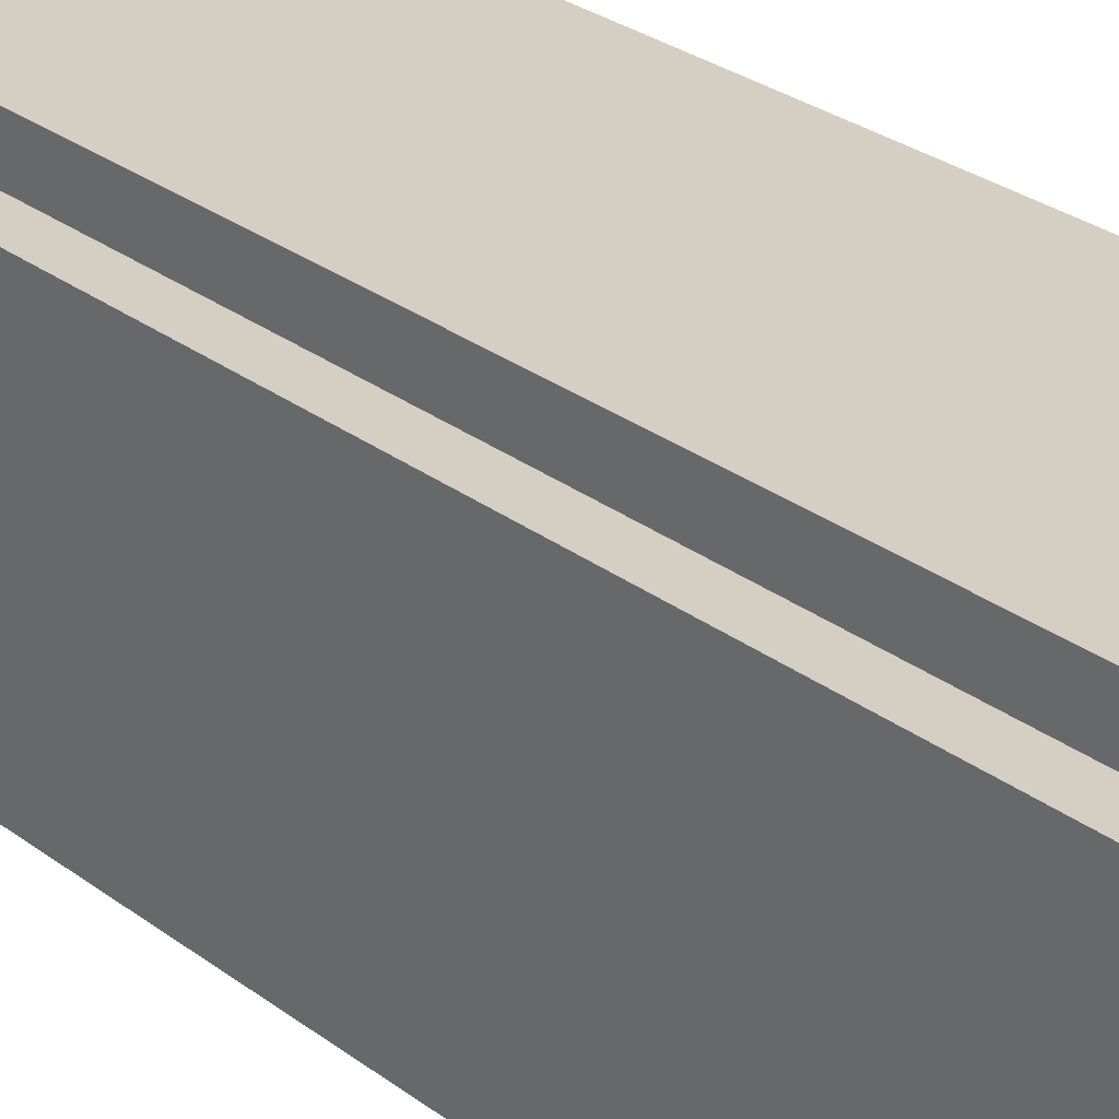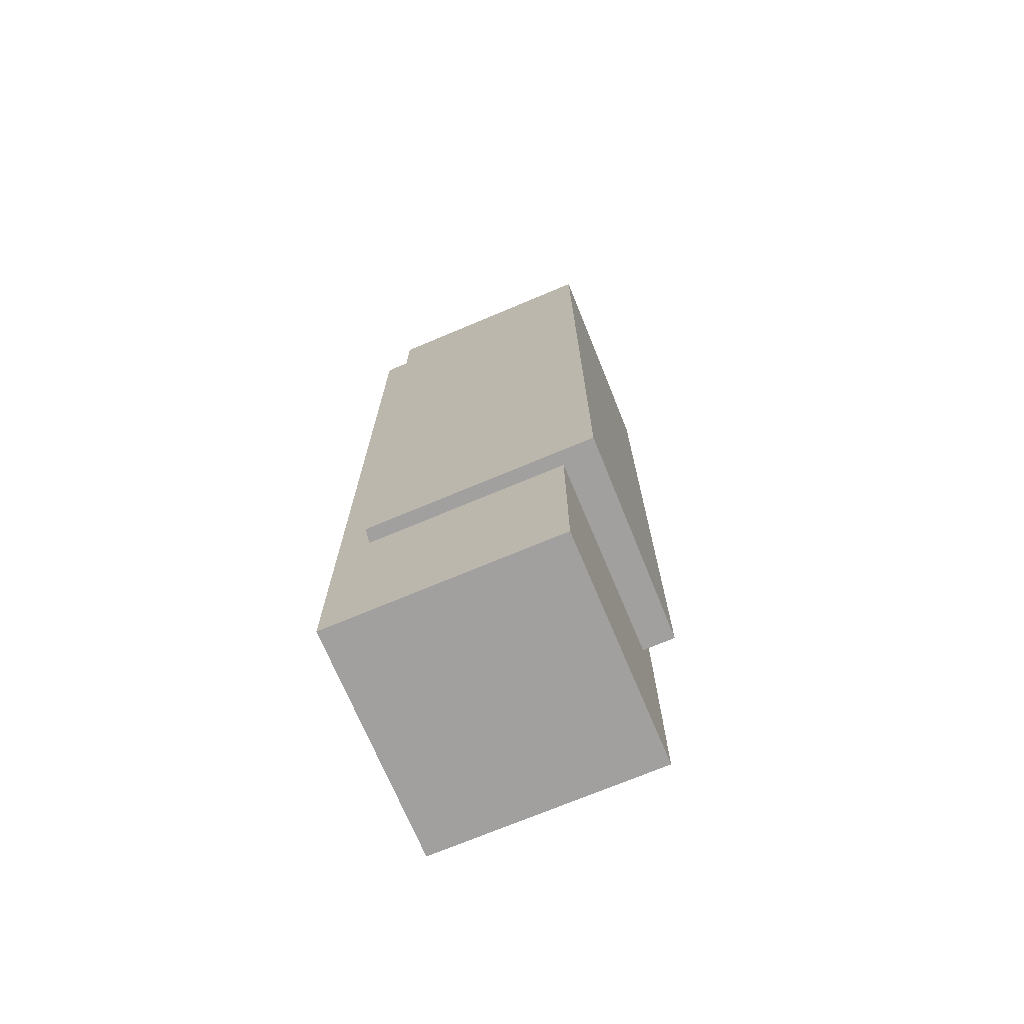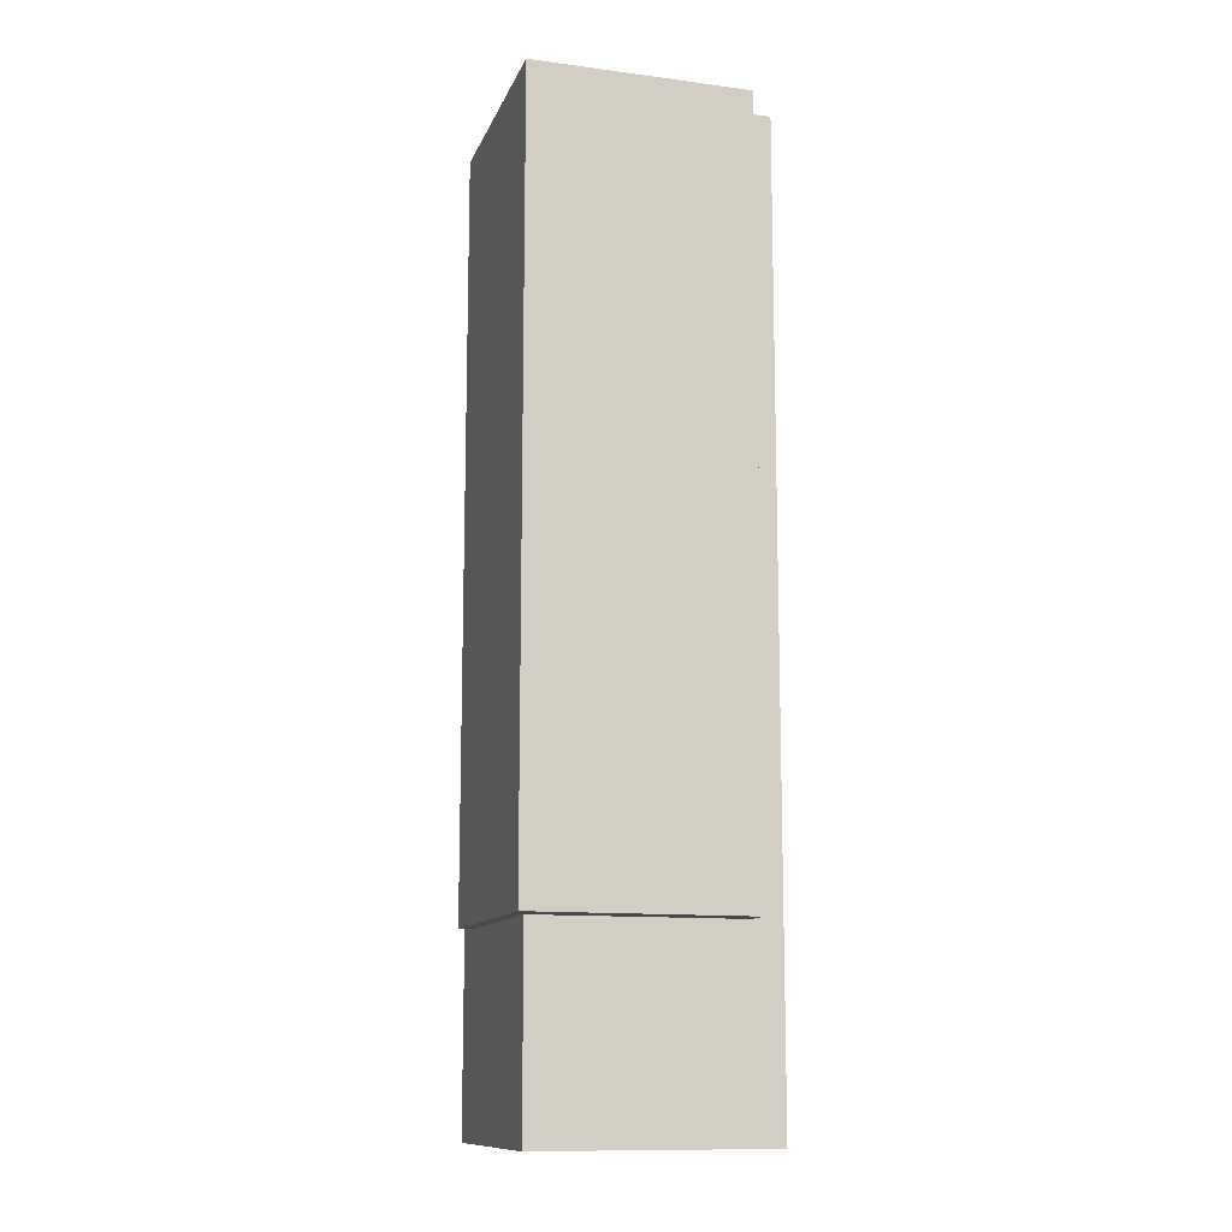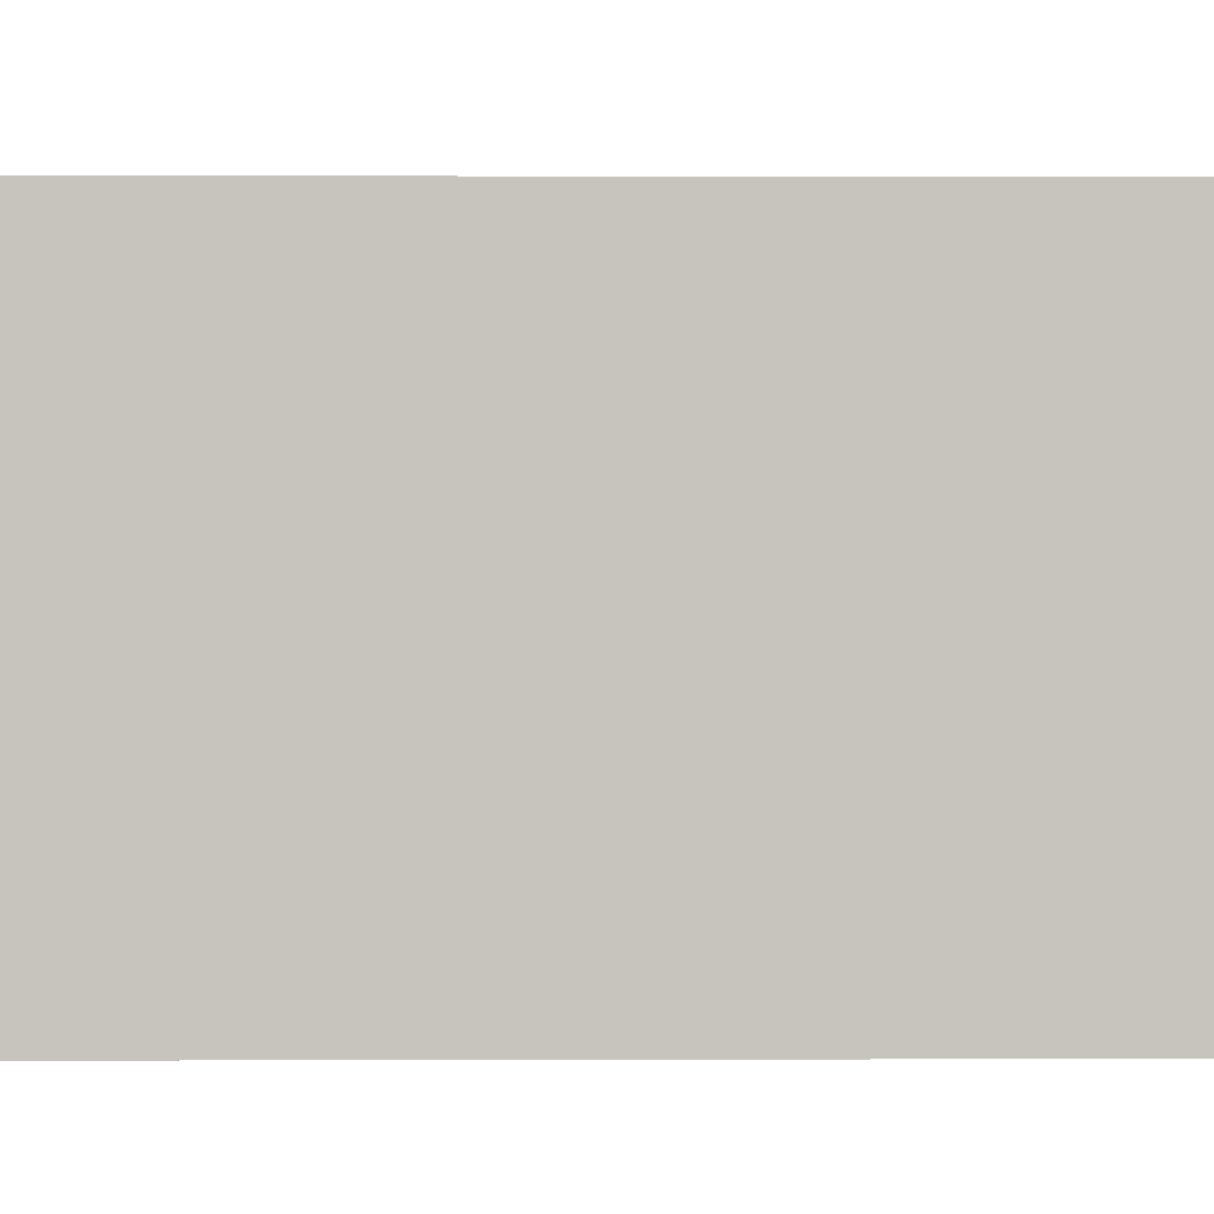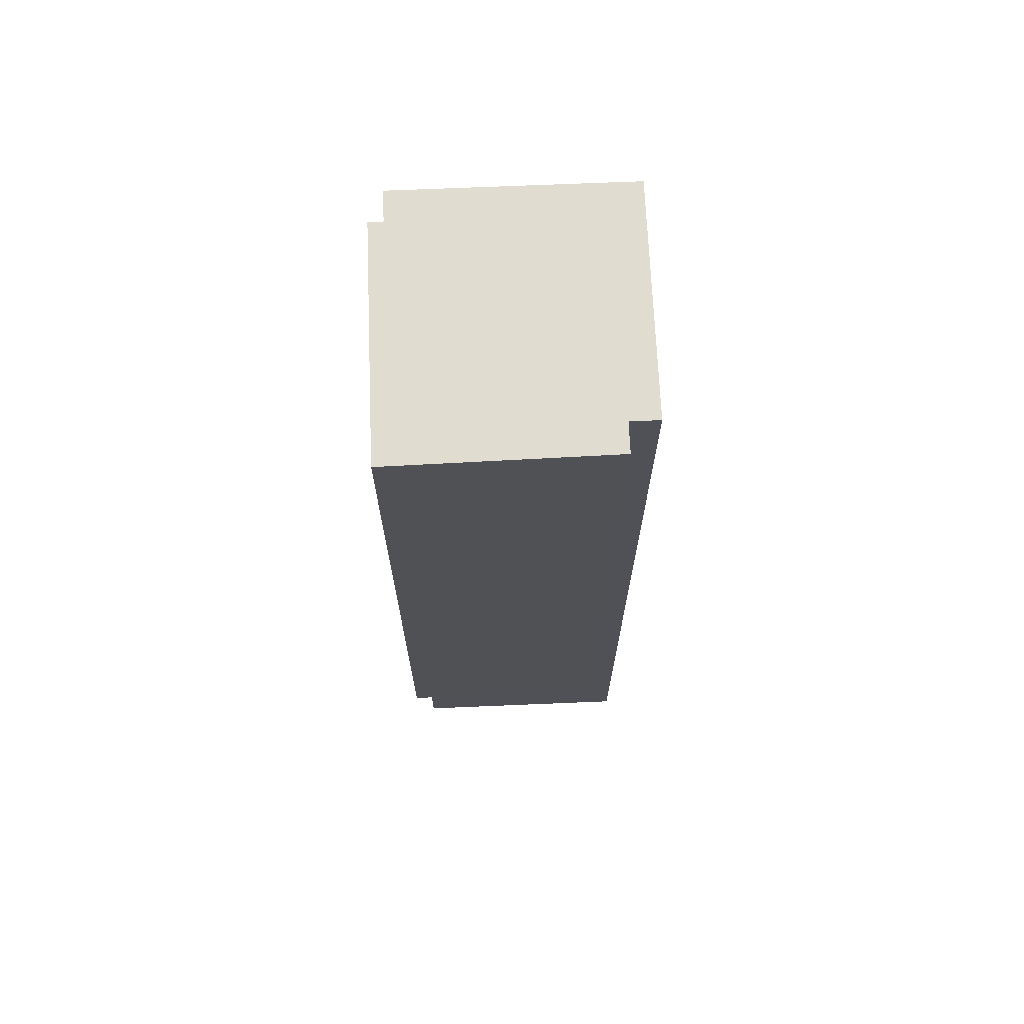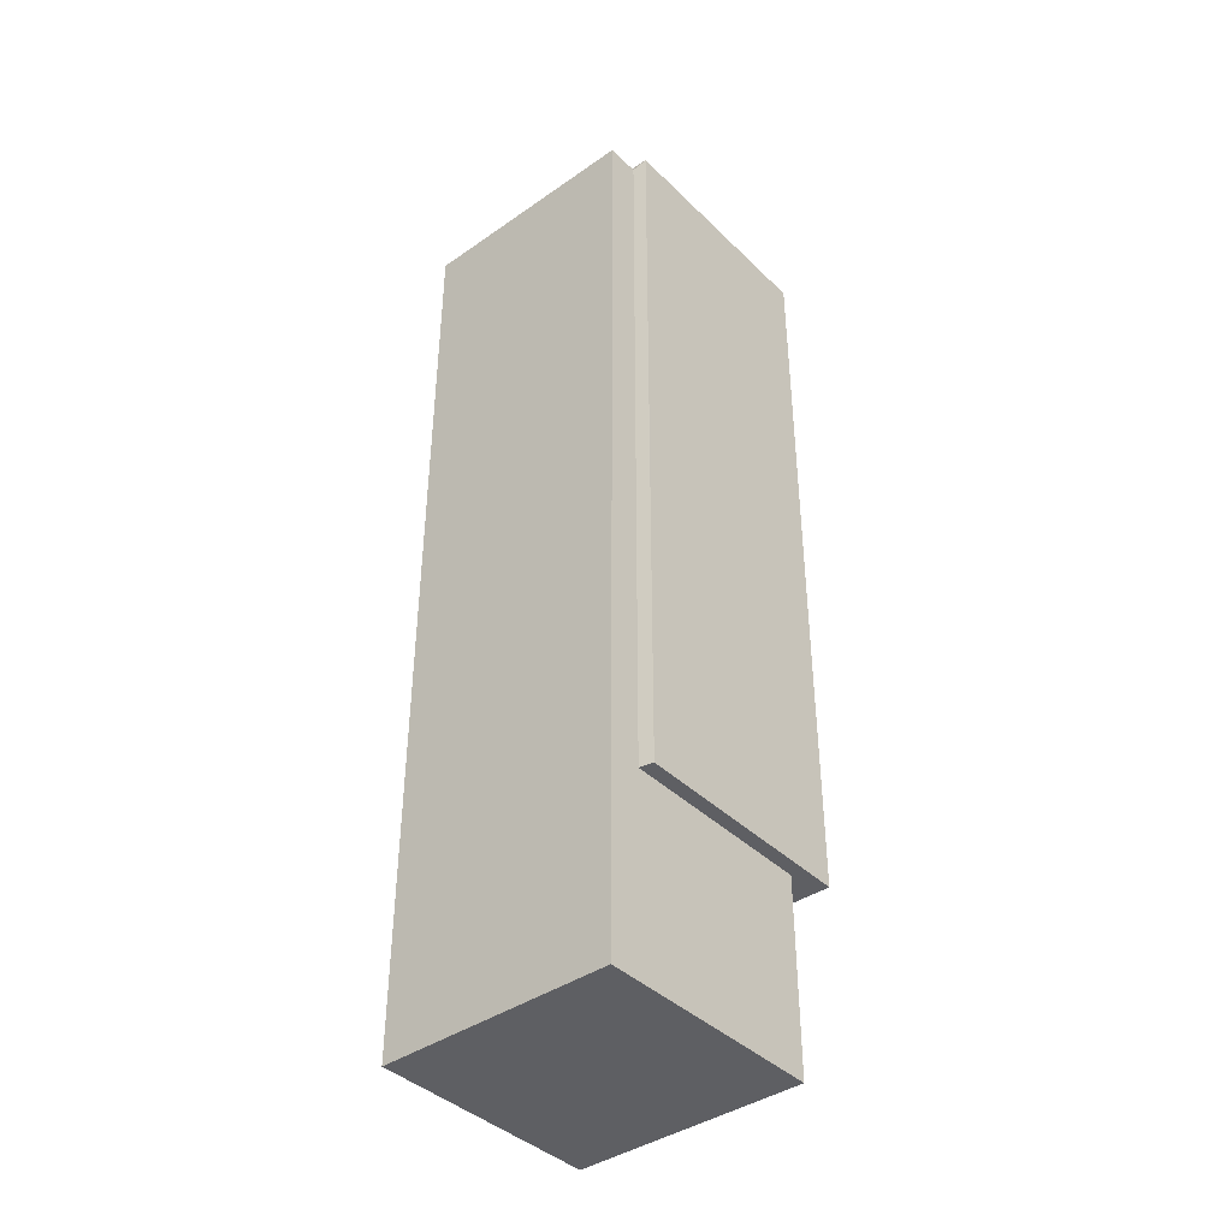
<metadata>
{"format":"obj","ext":"obj","renderer":"f3d","projection":"perspective","resolution":1024,"background":"white","views":[{"elev":25.4,"azim":141.3,"up":"+Z"},{"elev":-71.9,"azim":-67.2,"up":"+Y"},{"elev":-12.1,"azim":-16.3,"up":"+Y"},{"elev":0.5,"azim":88.8,"up":"+Z"},{"elev":69.4,"azim":-2.4,"up":"+Y"},{"elev":-40.5,"azim":-139.6,"up":"+Y"}]}
</metadata>
<code>
g Mesh58
v -41.67 167.1 -1178
v -107 167.1 -1177
v -102.9 164.9 -1178
v -107 167.1 -1177
v -41.67 167.1 -1178
v -102.9 164.9 -1178
v -41.67 167.1 -1178
v -102.9 164.9 -1178
v -41.67 164.9 -1178
v -102.9 164.9 -1178
v -41.67 167.1 -1178
v -41.67 164.9 -1178
v -41.67 167.1 -1108
v -107 167.1 -1107
v -107 167.1 -1177
v -41.67 167.1 -1178
v -107 167.1 -1107
v -41.67 167.1 -1108
v -107 167.1 -1177
v -41.67 167.1 -1178
v -107 167.1 -1177
v -107 167.1 -1107
v -107 -61.52 -1107
v -107 -61.52 -1177
v -107 167.1 -1107
v -107 167.1 -1177
v -107 -61.52 -1107
v -107 -61.52 -1177
v -107 -61.52 -1107
v -107 167.1 -1107
v -41.67 167.1 -1108
v -41.67 -61.52 -1108
v -41.67 -61.52 -1108
v -41.67 167.1 -1108
v -107 -61.52 -1107
v -107 167.1 -1107
v -102.9 -61.52 -1178
v -107 -61.52 -1177
v -107 -61.52 -1107
v -102.9 -61.52 -1118
v -41.67 -61.52 -1108
v -41.67 -61.52 -1118
v -107 -61.52 -1177
v -102.9 -61.52 -1178
v -107 -61.52 -1107
v -102.9 -61.52 -1118
v -41.67 -61.52 -1108
v -41.67 -61.52 -1118
v -107 167.1 -1177
v -107 -61.52 -1177
v -102.9 -61.52 -1178
v -102.9 164.9 -1178
v -107 -61.52 -1177
v -107 167.1 -1177
v -102.9 -61.52 -1178
v -102.9 164.9 -1178
v -41.67 167.1 -1178
v -41.67 164.9 -1178
v -41.67 164.9 -1118
v -41.67 167.1 -1108
v -41.67 -61.52 -1118
v -41.67 -61.52 -1108
v -41.67 -61.52 -1108
v -41.67 -61.52 -1118
v -41.67 167.1 -1108
v -41.67 164.9 -1118
v -41.67 167.1 -1178
v -41.67 164.9 -1178
v -41.67 -61.52 -1118
v -41.67 164.9 -1118
v -32.86 164.9 -1118
v -32.86 -119.7 -1118
v -102.9 -119.7 -1118
v -102.9 -61.52 -1118
v -102.9 -61.52 -1178
v -102.9 -61.52 -1118
v -102.9 -119.7 -1118
v -102.9 -119.7 -1188
v -102.9 164.9 -1188
v -102.9 164.9 -1178
v -102.9 -61.52 -1118
v -102.9 -61.52 -1178
v -102.9 -119.7 -1118
v -102.9 -119.7 -1188
v -102.9 164.9 -1188
v -102.9 164.9 -1178
v -41.67 -61.52 -1118
v -102.9 -61.52 -1118
v -102.9 -119.7 -1118
v -32.86 -119.7 -1118
v -32.86 164.9 -1118
v -41.67 164.9 -1118
v -41.67 164.9 -1178
v -102.9 164.9 -1178
v -102.9 164.9 -1188
v -32.86 164.9 -1188
v -32.86 164.9 -1118
v -41.67 164.9 -1118
v -102.9 164.9 -1178
v -41.67 164.9 -1178
v -102.9 164.9 -1188
v -32.86 164.9 -1188
v -32.86 164.9 -1118
v -41.67 164.9 -1118
v -32.86 -119.7 -1188
v -32.86 -119.7 -1118
v -32.86 164.9 -1118
v -32.86 164.9 -1188
v -32.86 -119.7 -1118
v -32.86 -119.7 -1188
v -32.86 164.9 -1118
v -32.86 164.9 -1188
v -32.86 -119.7 -1188
v -32.86 164.9 -1188
v -102.9 164.9 -1188
v -102.9 -119.7 -1188
v -102.9 -119.7 -1188
v -102.9 164.9 -1188
v -32.86 -119.7 -1188
v -32.86 164.9 -1188
v -32.86 -119.7 -1188
v -102.9 -119.7 -1188
v -102.9 -119.7 -1118
v -32.86 -119.7 -1118
v -102.9 -119.7 -1188
v -32.86 -119.7 -1188
v -102.9 -119.7 -1118
v -32.86 -119.7 -1118
g Mesh58_0
f 3 2 1
f 6 5 4
f 9 8 7
f 12 11 10
f 15 14 13
f 13 16 15
f 19 18 17
f 18 19 20
f 23 22 21
f 21 24 23
f 27 26 25
f 26 27 28
f 31 30 29
f 29 32 31
f 35 34 33
f 34 35 36
f 39 38 37
f 37 40 39
f 40 41 39
f 40 42 41
f 45 44 43
f 44 45 46
f 46 45 47
f 46 47 48
f 51 50 49
f 49 52 51
f 55 54 53
f 54 55 56
f 59 58 57
f 59 57 60
f 61 59 60
f 60 62 61
f 65 64 63
f 64 65 66
f 66 65 67
f 66 67 68
f 71 70 69
f 72 71 69
f 69 73 72
f 73 69 74
f 77 76 75
f 75 78 77
f 75 79 78
f 75 80 79
f 83 82 81
f 82 83 84
f 82 84 85
f 82 85 86
f 89 88 87
f 87 90 89
f 90 87 91
f 91 87 92
f 95 94 93
f 93 96 95
f 93 97 96
f 93 98 97
f 101 100 99
f 100 101 102
f 100 102 103
f 100 103 104
f 107 106 105
f 105 108 107
f 111 110 109
f 110 111 112
f 115 114 113
f 113 116 115
f 119 118 117
f 118 119 120
f 123 122 121
f 121 124 123
f 127 126 125
f 126 127 128

</code>
